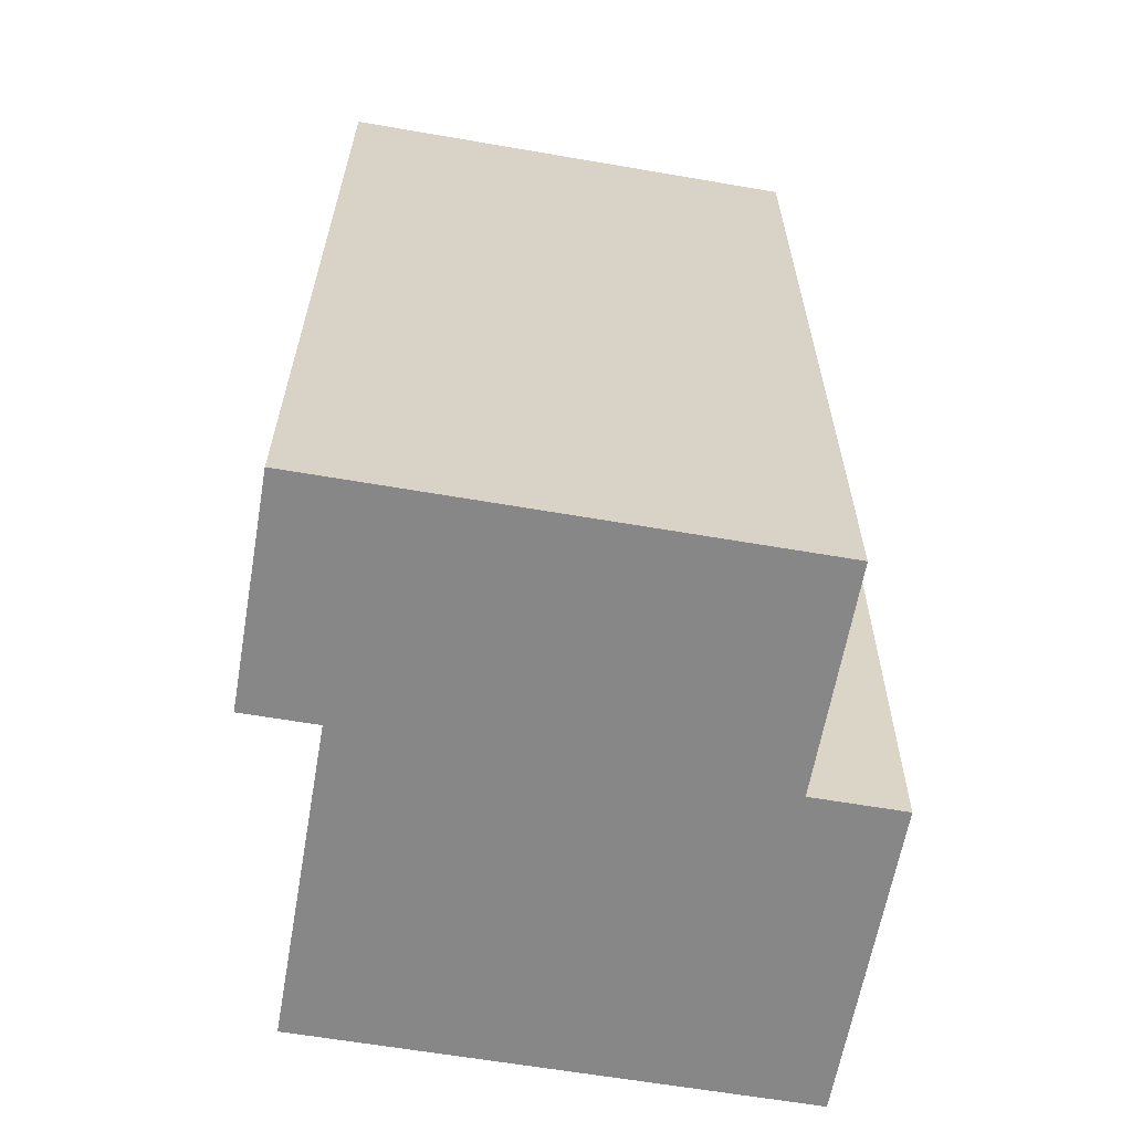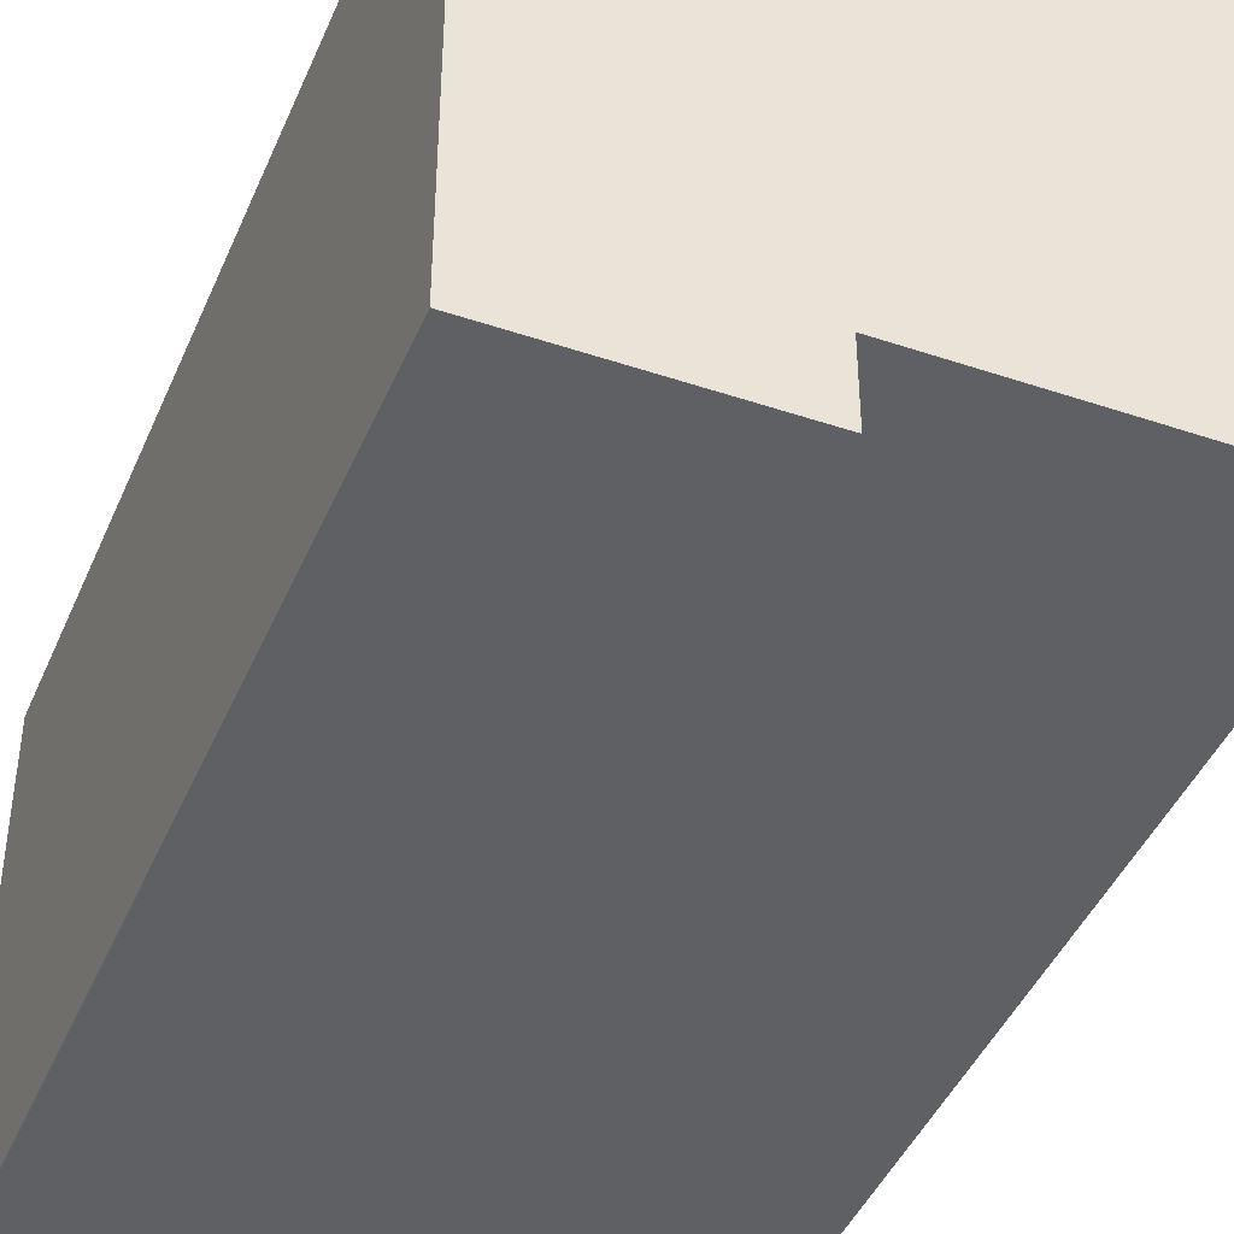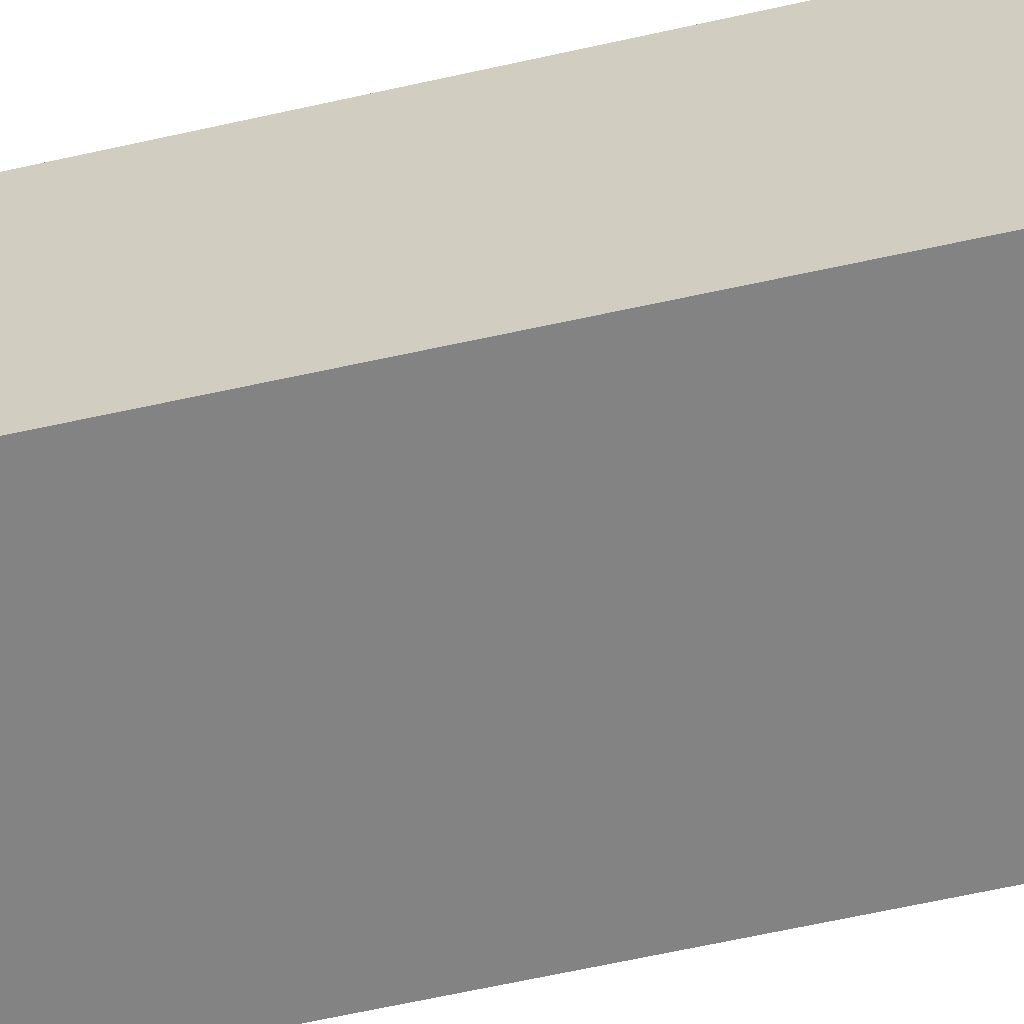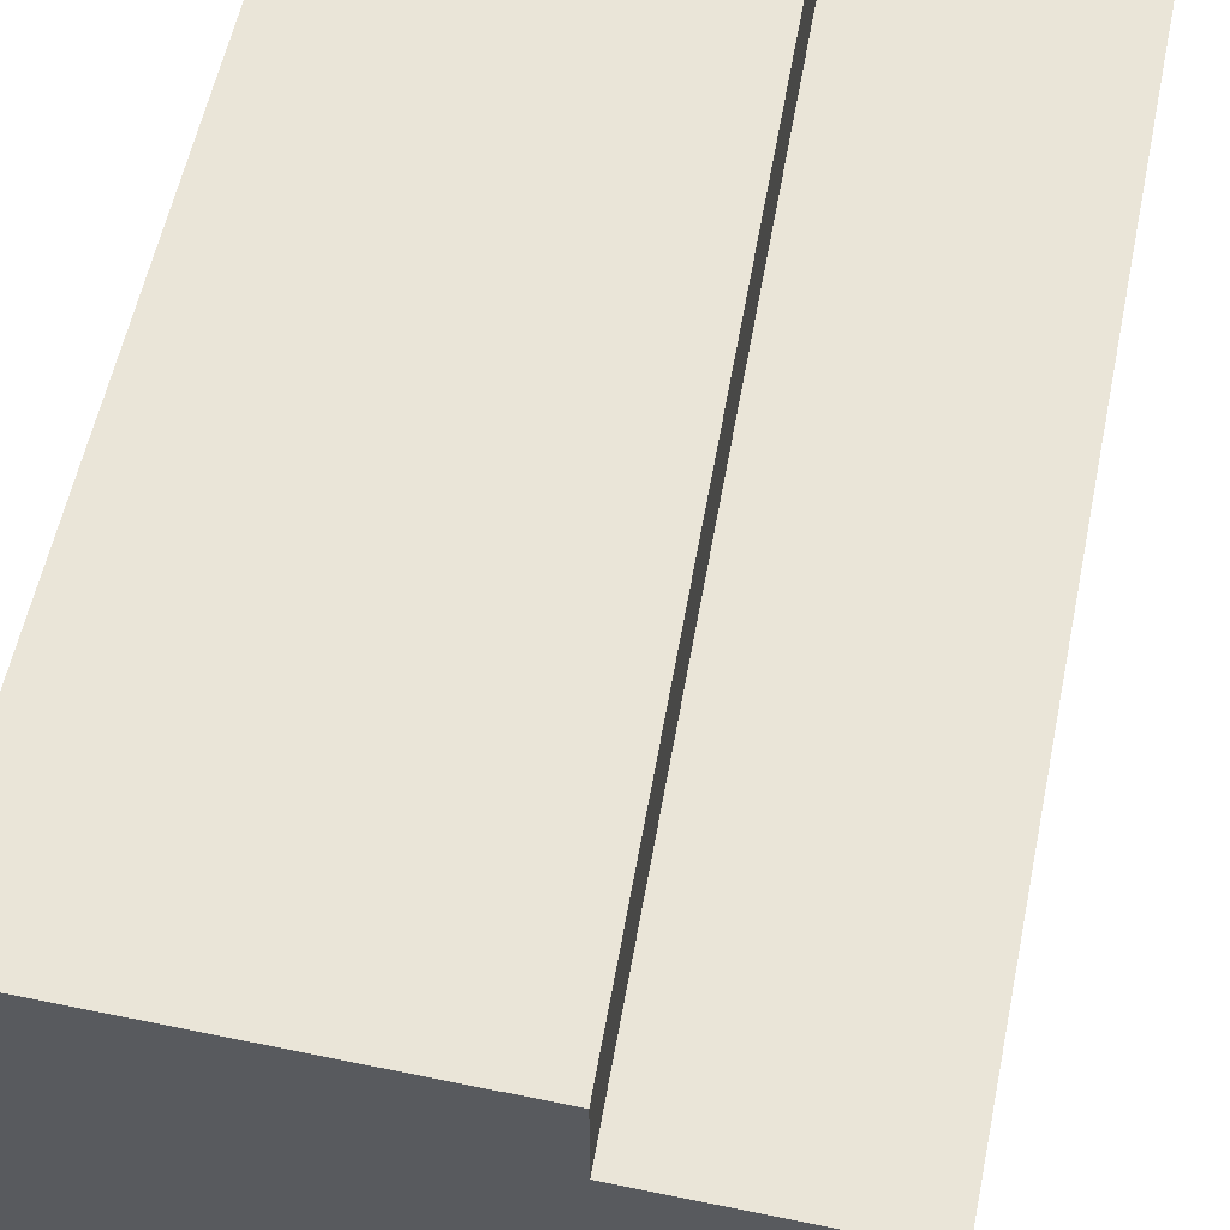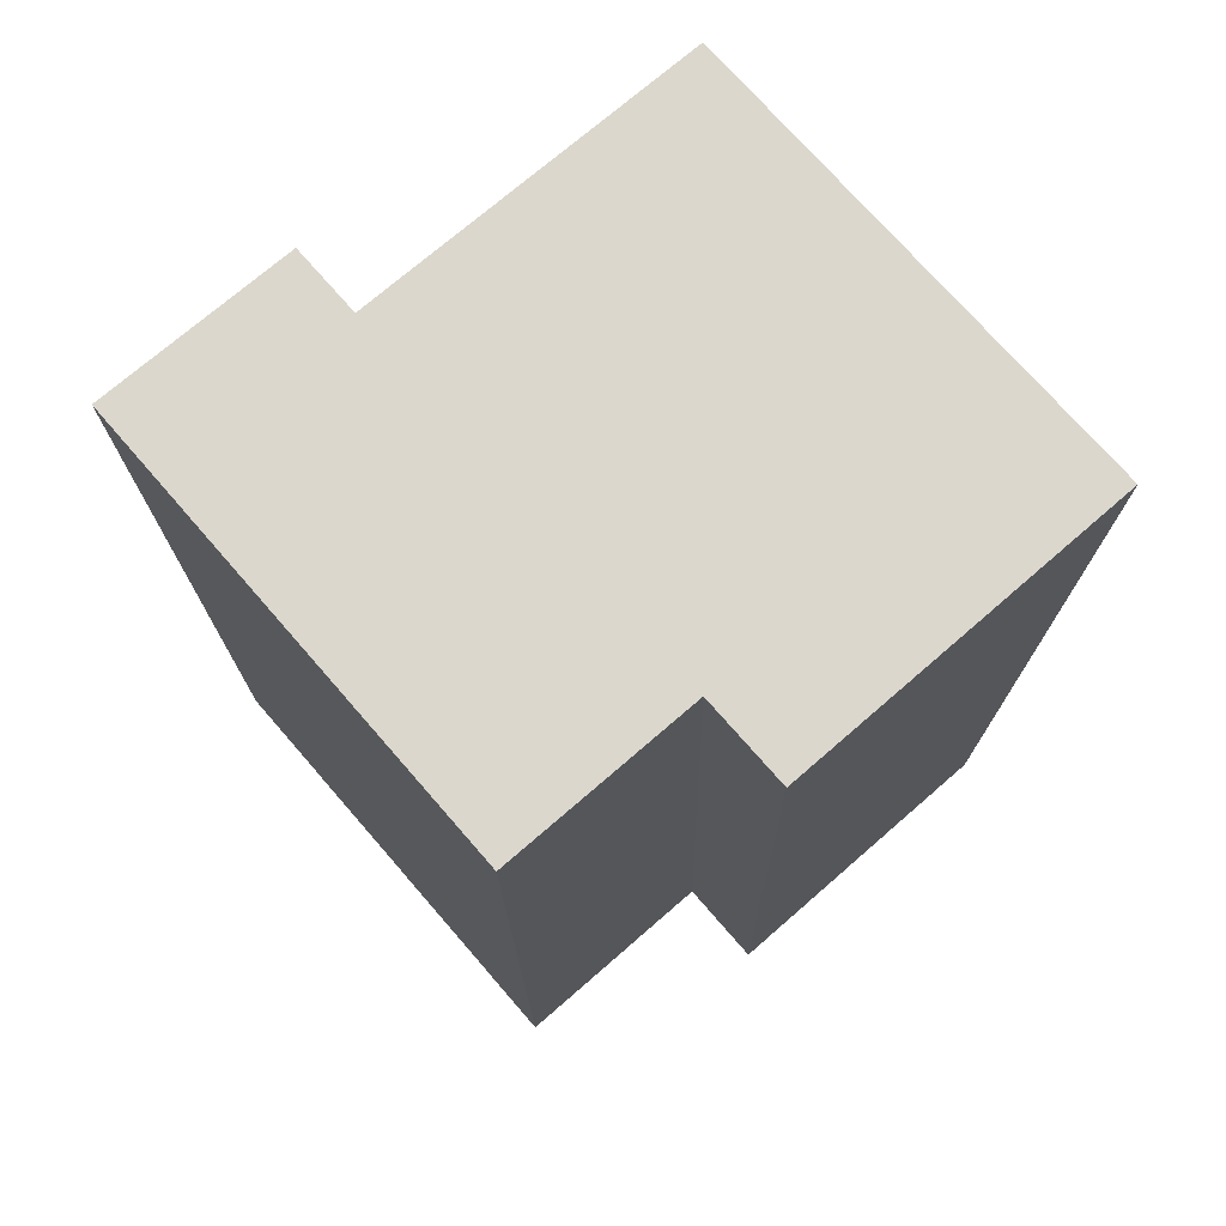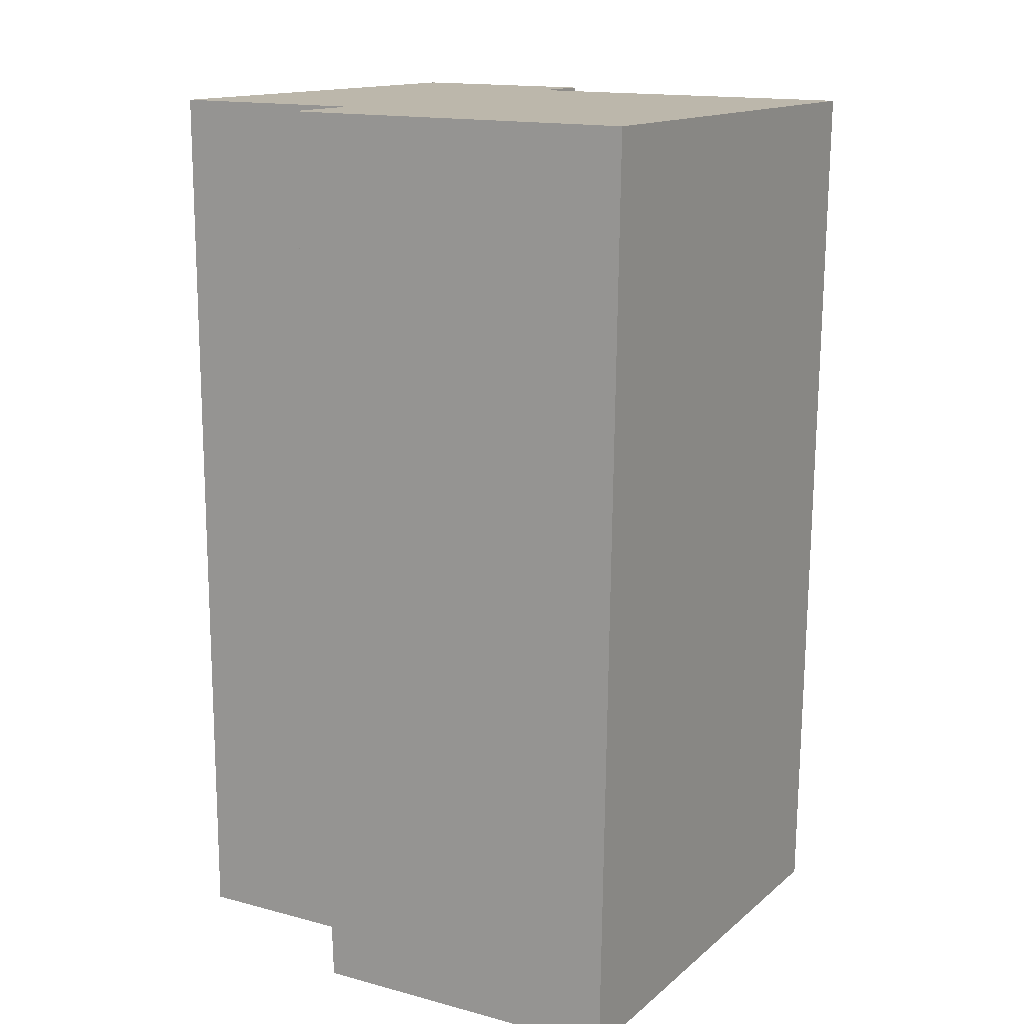
<metadata>
{"format":"obj","ext":"obj","renderer":"f3d","projection":"perspective","resolution":1024,"background":"white","views":[{"elev":-62.4,"azim":80.1,"up":"+Z"},{"elev":-42.7,"azim":158.0,"up":"+Y"},{"elev":-61.2,"azim":102.7,"up":"+Y"},{"elev":59.0,"azim":11.6,"up":"+Y"},{"elev":73.5,"azim":139.0,"up":"+Z"},{"elev":14.1,"azim":-149.7,"up":"+Z"}]}
</metadata>
<code>
v  0.4212 -9.132e-16 14.91
v  3.691 -5.609e-19 0.00916
v  3.715 -9.149e-16 14.94
v  0 0 0
v  0.4213 1.2 14.91
v  -1.989 1.2 -0.004975
v  2.552e-05 1.2 -3.799e-05
v  -5.278 1.2 -0.01324
v  -5.494 1.2 14.87
v  0.4214 7.872 14.91
v  3.715 7.872 14.94
v  3.691 7.872 0.008911
v  0.0001674 7.872 -0.0002492
v  0.4214 9.378 14.91
v  0.0001995 9.378 -0.0002969
v  -1.989 9.378 -0.005234
v  -5.278 9.378 -0.0135
v  -5.494 9.378 14.87
g defaultobject
f 1 2 3
f 2 1 4
f 5 6 7
f 6 5 8
f 8 5 9
f 3 10 1
f 10 3 11
f 2 11 3
f 11 2 12
f 13 2 4
f 2 13 12
f 10 4 1
f 4 10 13
f 7 14 5
f 14 7 15
f 16 7 6
f 7 16 15
f 17 6 8
f 6 17 16
f 18 8 9
f 8 18 17
f 5 18 9
f 18 5 14
f 10 12 13
f 12 10 11
f 15 18 14
f 18 15 16
f 18 16 17

</code>
